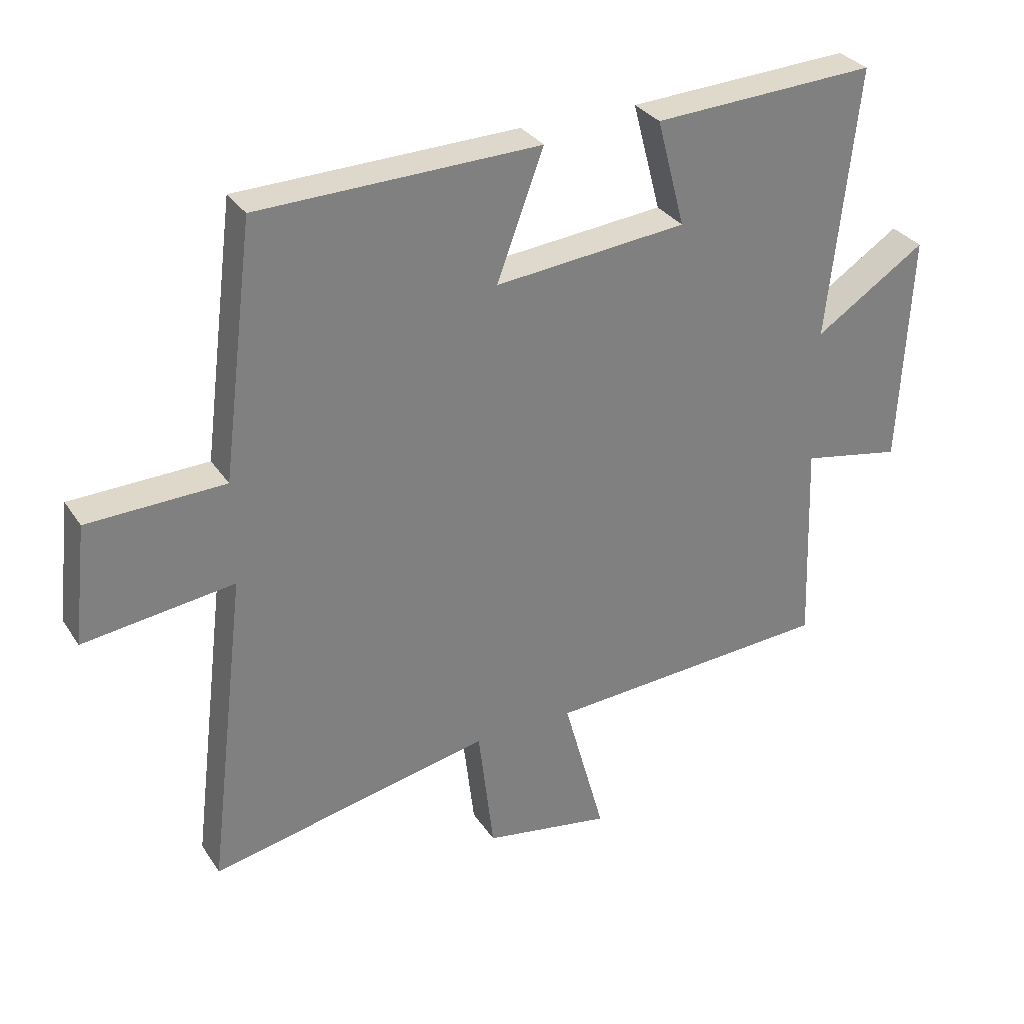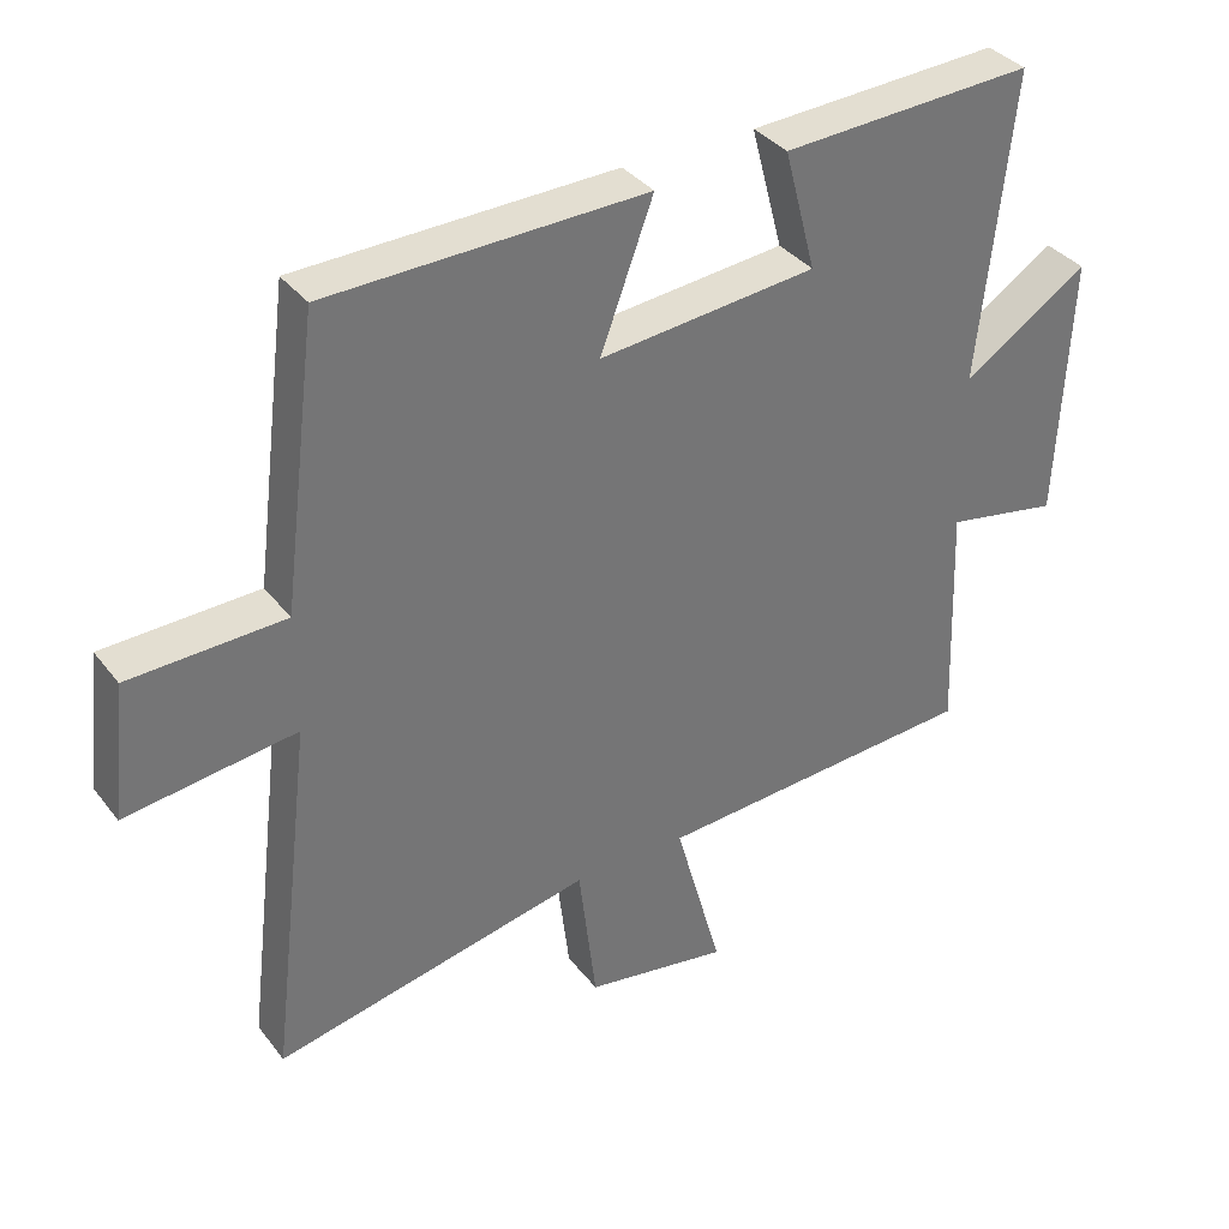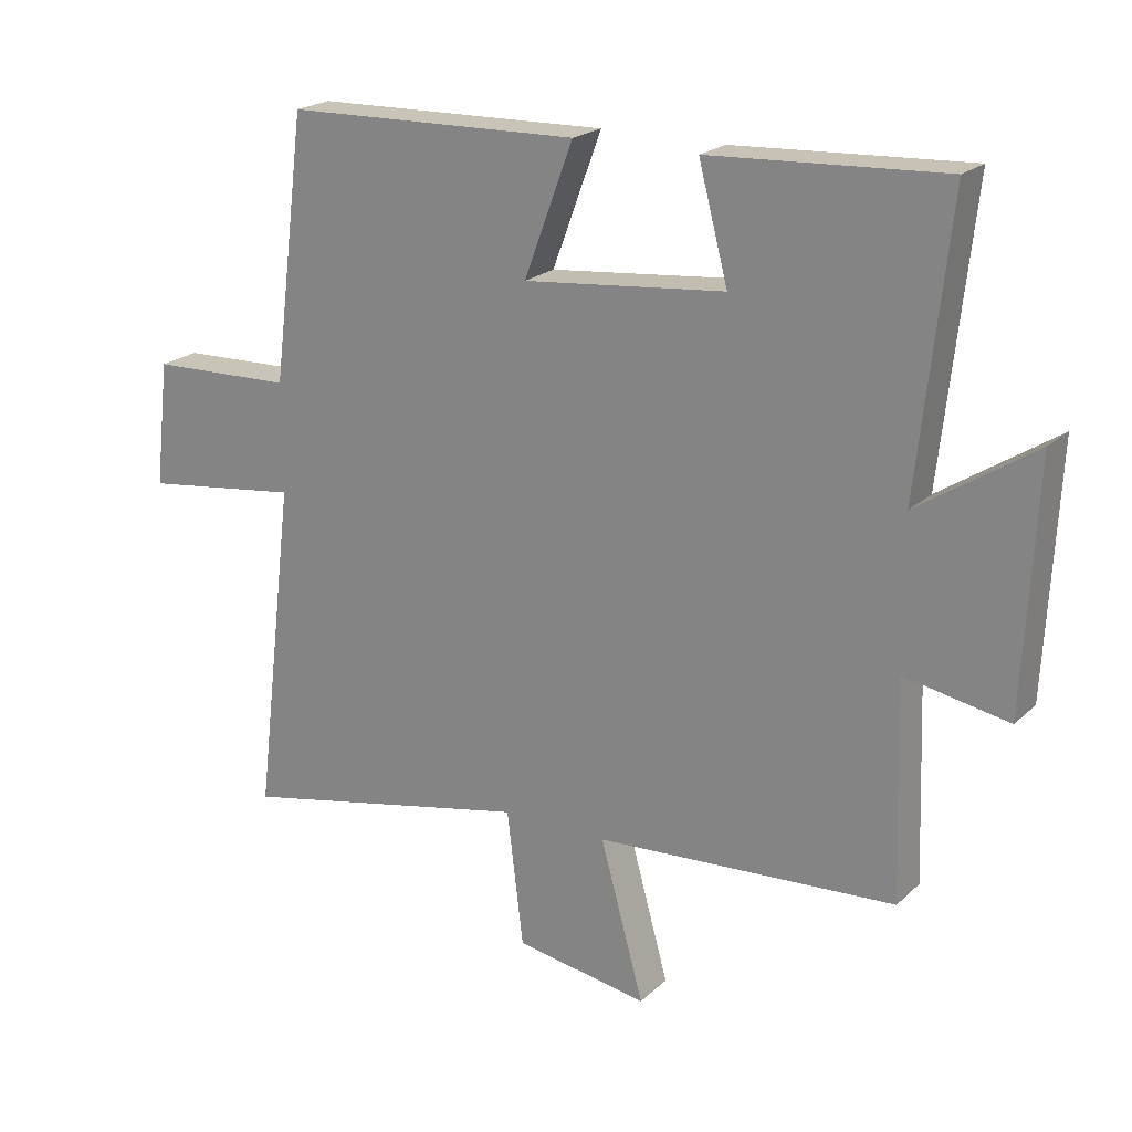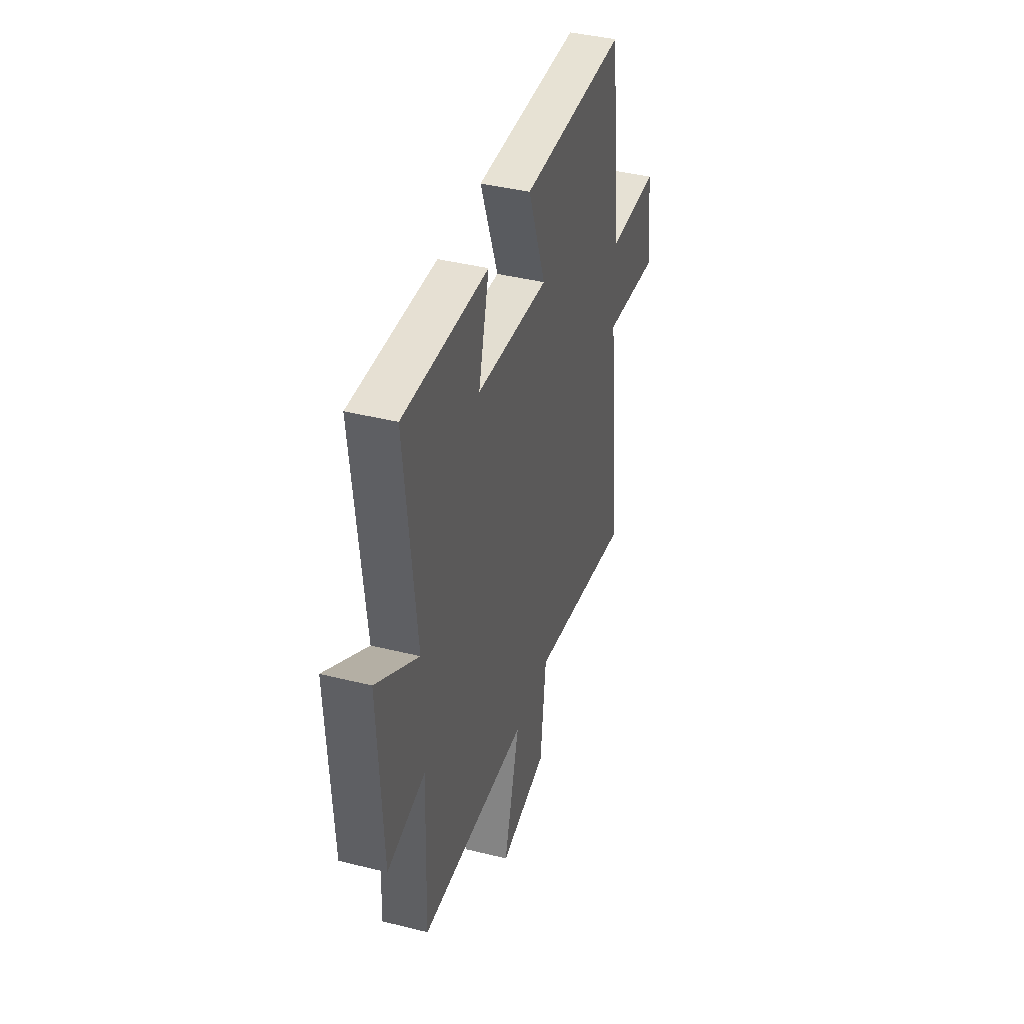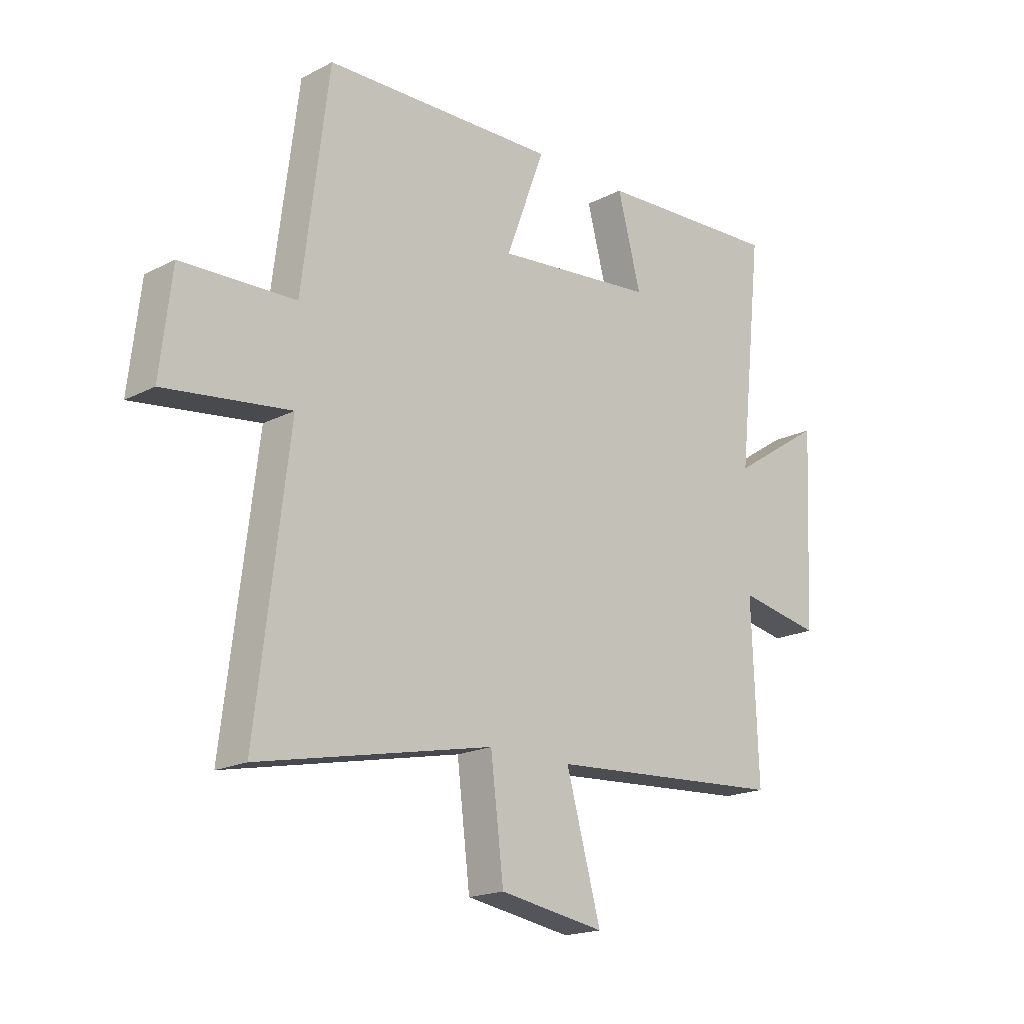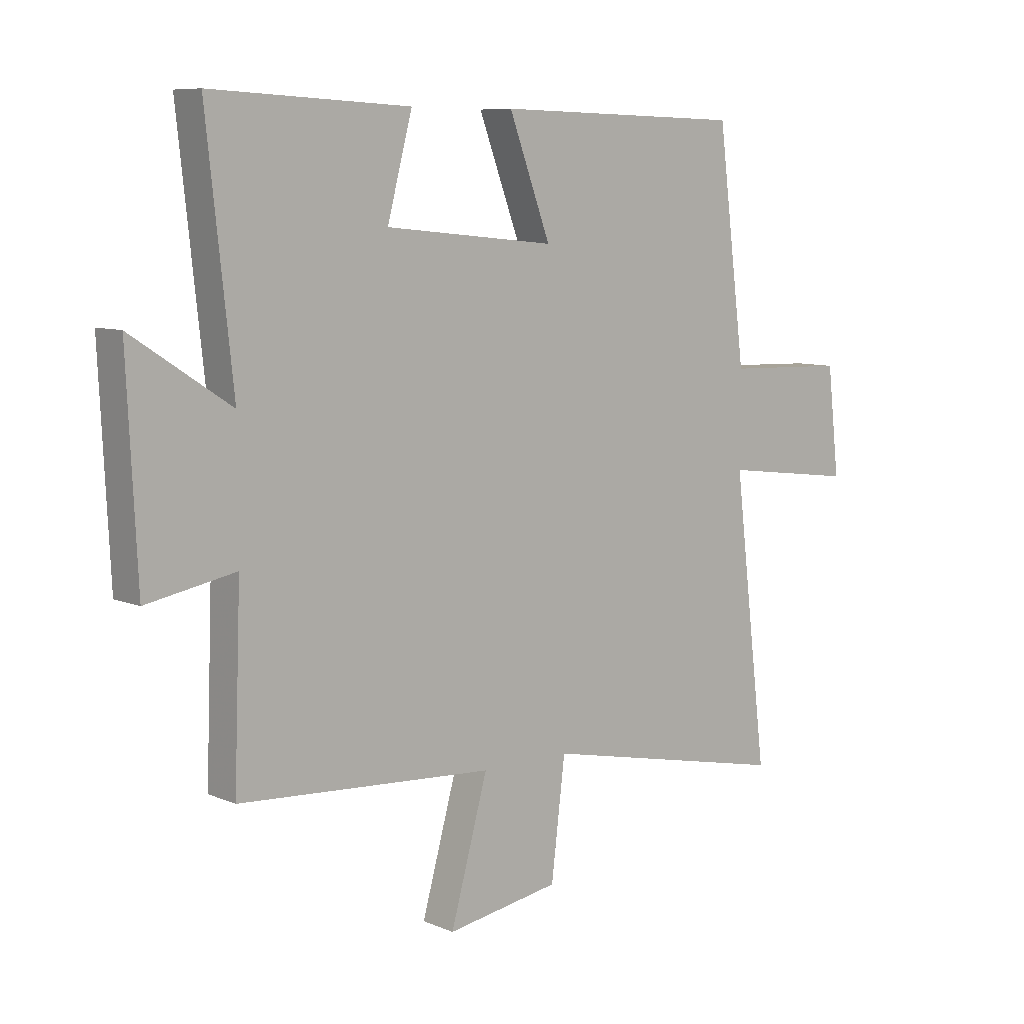
<metadata>
{"format":"obj","ext":"obj","renderer":"f3d","projection":"perspective","resolution":1024,"background":"white","views":[{"elev":31.2,"azim":152.3,"up":"+Z"},{"elev":35.7,"azim":147.5,"up":"+Z"},{"elev":21.1,"azim":-147.5,"up":"+Z"},{"elev":40.9,"azim":-73.1,"up":"+Z"},{"elev":-18.5,"azim":134.7,"up":"+Z"},{"elev":8.2,"azim":-40.9,"up":"+Z"}]}
</metadata>
<code>
v -0.512 0.07 -0.471
v -0.5 0.07 -0.141
v -0.66 0.07 -0.171
v -0.678 0.07 0.201
v -0.5 0.07 0.085
v -0.547 0.07 0.518
v -0.189 0.07 0.5
v -0.234 0.07 0.329
v 0.074 0.07 0.299
v -0.001 0.07 0.5
v 0.449 0.07 0.489
v 0.5 0.07 0.086
v 0.719 0.07 0.079
v 0.741 0.07 -0.113
v 0.5 0.07 -0.082
v 0.562 0.07 -0.594
v 0.11 0.07 -0.5
v 0.085 0.07 -0.708
v -0.119 0.07 -0.742
v -0.052 0.07 -0.5
v -0.512 0 -0.471
v -0.5 0 -0.141
v -0.66 0 -0.171
v -0.678 0 0.201
v -0.5 0 0.085
v -0.547 0 0.518
v -0.189 0 0.5
v -0.234 0 0.329
v 0.074 0 0.299
v -0.001 0 0.5
v 0.449 0 0.489
v 0.5 0 0.086
v 0.719 0 0.079
v 0.741 0 -0.113
v 0.5 0 -0.082
v 0.562 0 -0.594
v 0.11 0 -0.5
v 0.085 0 -0.708
v -0.119 0 -0.742
v -0.052 0 -0.5
f 17 18 19 20
f 17 20 1 2
f 15 16 17 2
f 12 13 14 15
f 12 15 2
f 9 10 11 12
f 8 9 12 2
f 5 6 7 8
f 5 8 2 3
f 3 4 5
f 40 39 38 37
f 22 21 40 37
f 22 37 36 35
f 35 34 33 32
f 22 35 32
f 32 31 30 29
f 22 32 29 28
f 28 27 26 25
f 23 22 28 25
f 25 24 23
f 1 21 22 2
f 2 22 23 3
f 3 23 24 4
f 4 24 25 5
f 5 25 26 6
f 6 26 27 7
f 7 27 28 8
f 8 28 29 9
f 9 29 30 10
f 10 30 31 11
f 11 31 32 12
f 12 32 33 13
f 13 33 34 14
f 14 34 35 15
f 15 35 36 16
f 16 36 37 17
f 17 37 38 18
f 18 38 39 19
f 19 39 40 20
f 20 40 21 1

</code>
